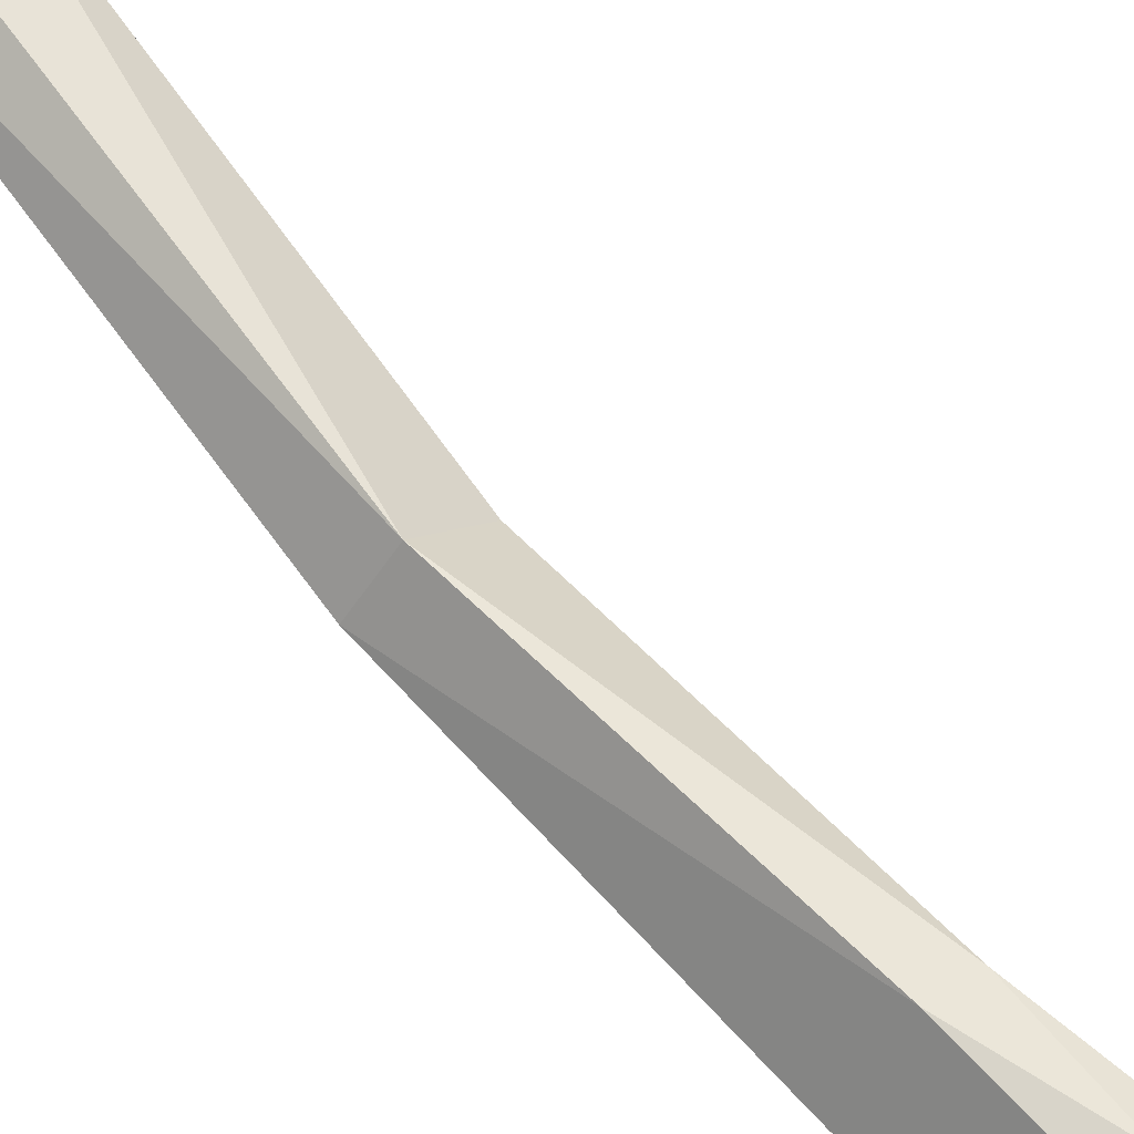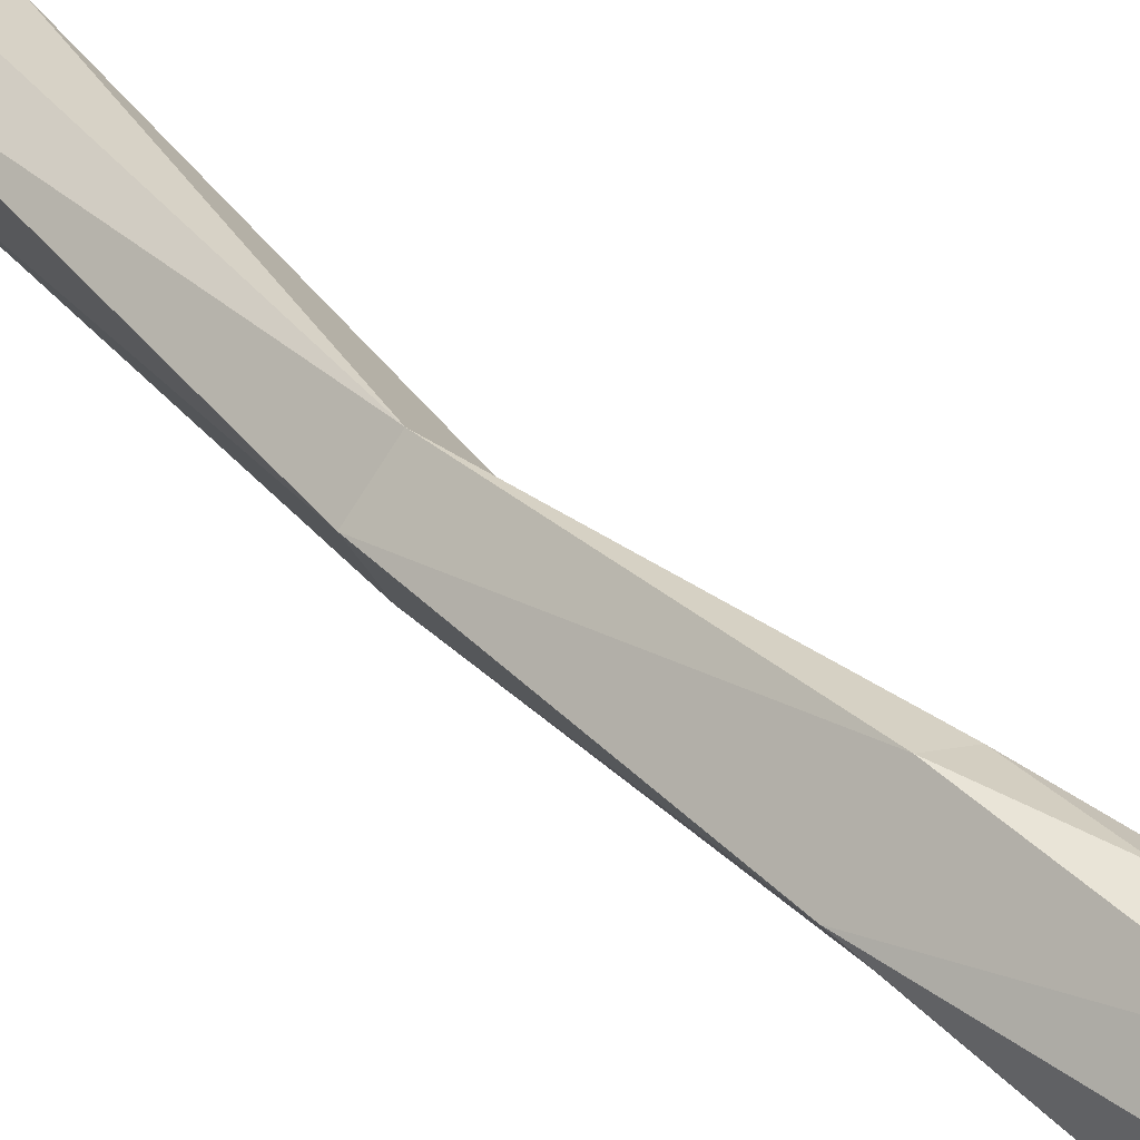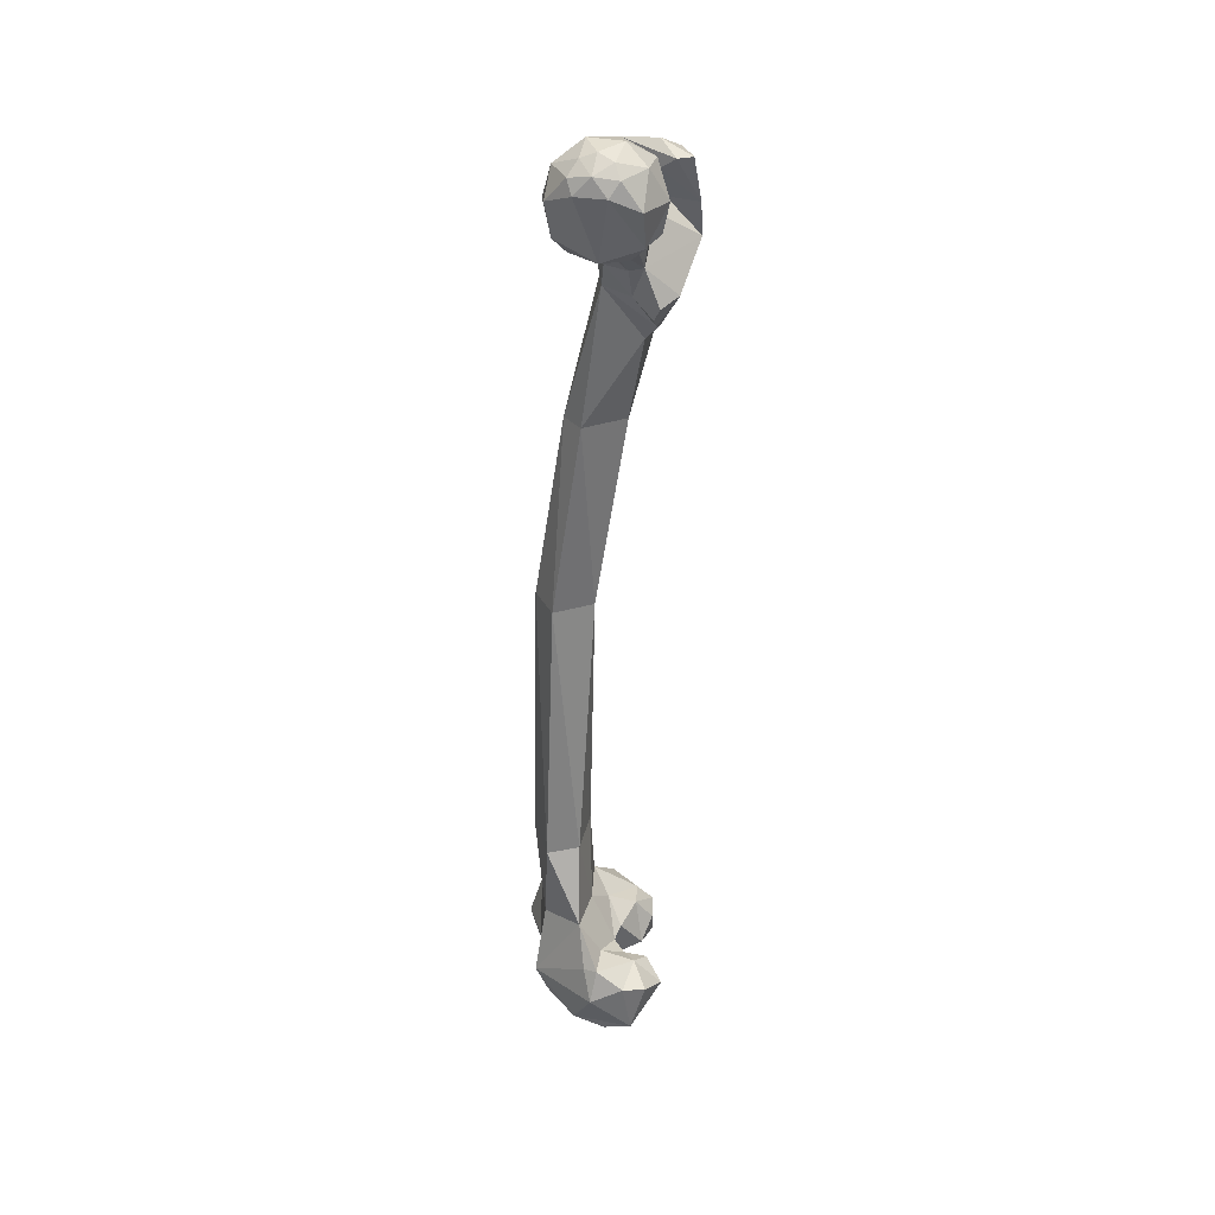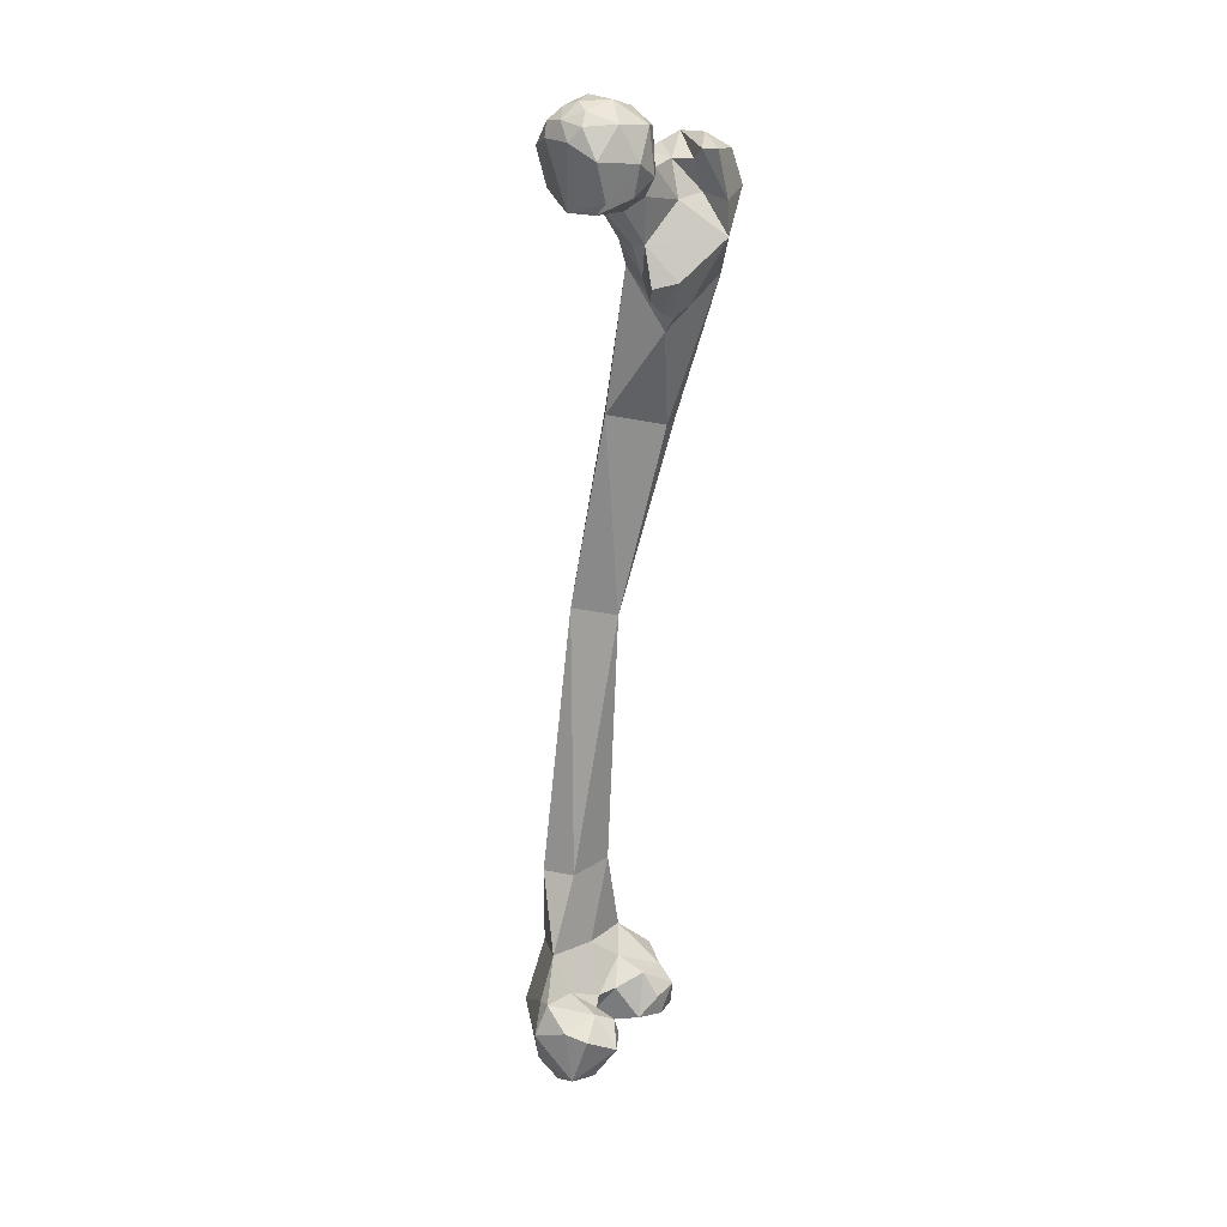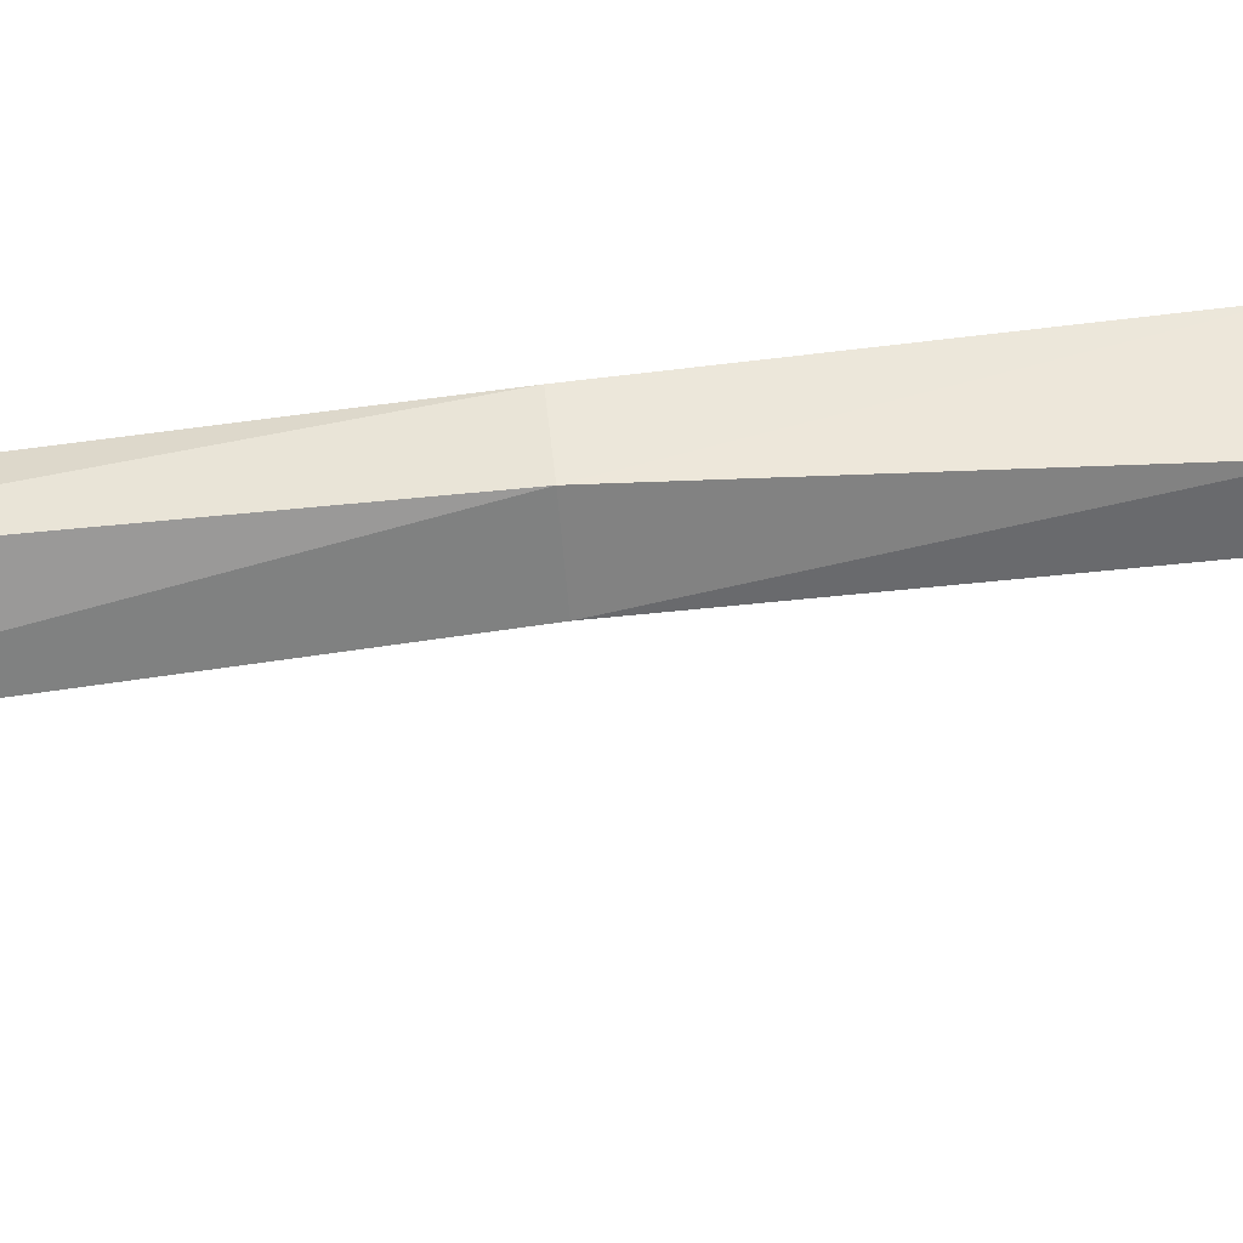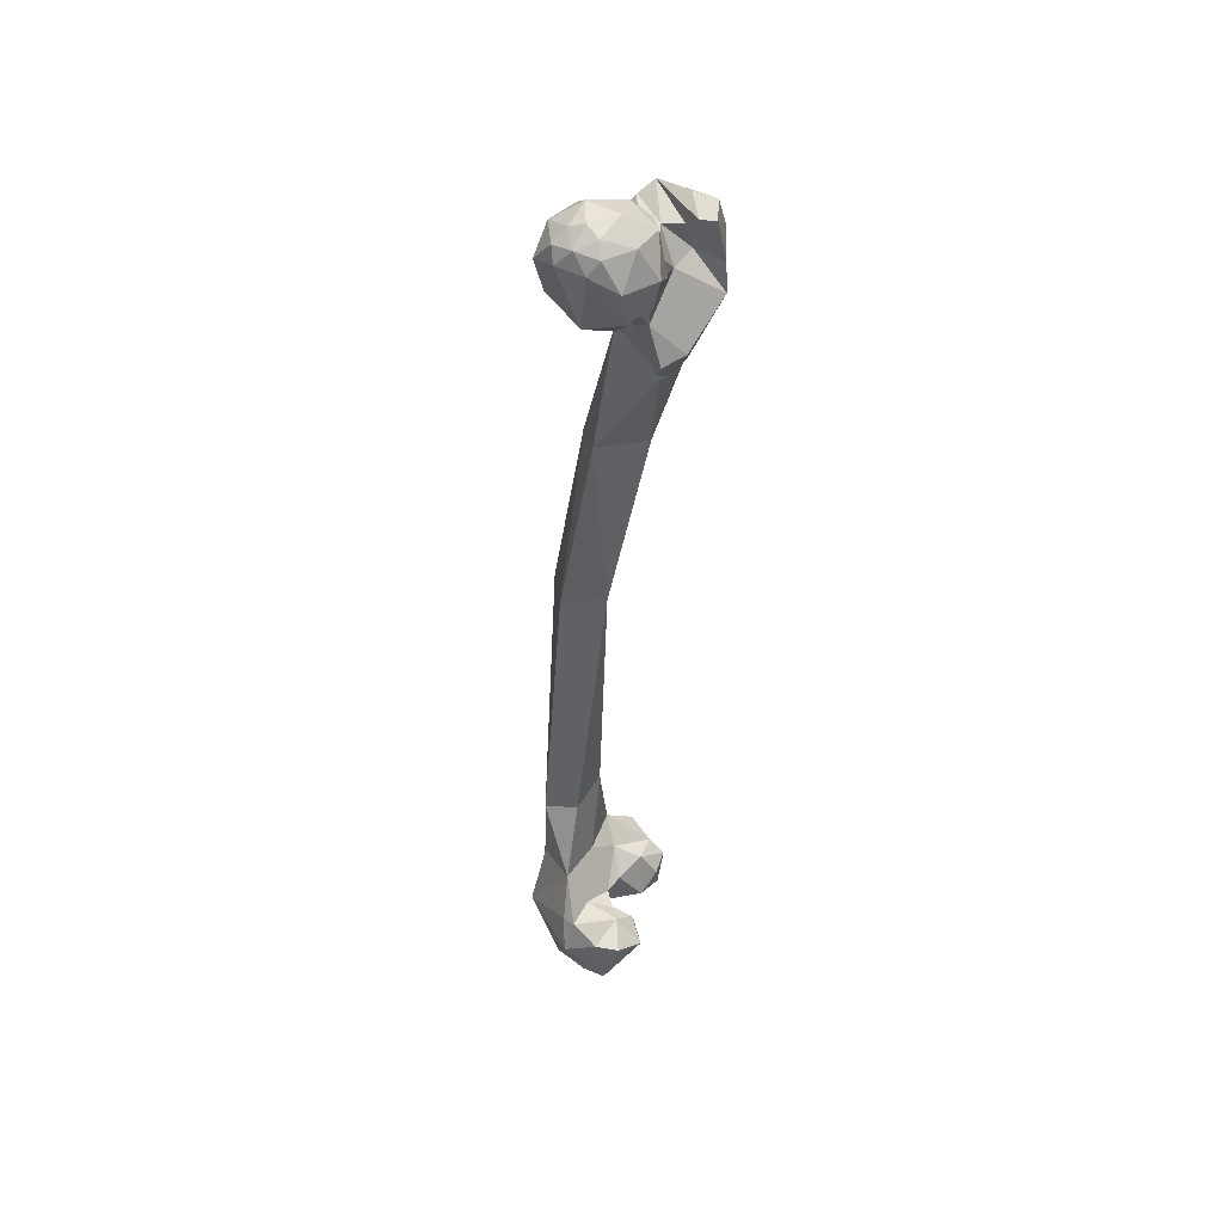
<metadata>
{"format":"obj","ext":"obj","renderer":"f3d","projection":"perspective","resolution":1024,"background":"white","views":[{"elev":75.0,"azim":145.3,"up":"+Z"},{"elev":46.0,"azim":147.4,"up":"+Z"},{"elev":37.7,"azim":179.1,"up":"+Y"},{"elev":26.5,"azim":-147.2,"up":"+Y"},{"elev":6.3,"azim":92.7,"up":"+Z"},{"elev":48.8,"azim":-164.2,"up":"+Y"}]}
</metadata>
<code>
o r_femur
v -0.01311 0.003311 -0.02057
v -8.5e-05 0.009028 -0.02088
v -0.01441 -0.0136 -0.01618
v -0.002784 0.0199 -0.01244
v -0.004822 0.01511 -0.01799
v -0.01547 0.01563 -0.008531
v 0.005878 0.01624 -0.01668
v 0.003556 -0.01973 -0.01609
v -0.007062 0.02236 0.000327
v 0.007823 0.02177 0.005335
v -0.005579 0.01691 0.01605
v -0.02366 0.000967 -0.006164
v -0.01905 0.01264 0.007551
v -0.01476 0.01004 0.01696
v -0.02322 -0.006689 0.005091
v 0.001598 0.01036 0.02232
v 0.02122 -0.01508 -0.004167
v 0.01535 -0.02097 -0.003978
v 0.0238 0.002147 -0.007742
v 0.02085 0.01285 0.002001
v 0.0246 -0.004204 0.008415
v 0.0146 0.01002 0.0184
v 0.0162 -0.004698 0.0201
v 0.02021 -0.01549 0.007689
v 0.0105 0.0194 -0.007659
v 0.01322 0.008363 -0.01691
v 0.01515 0.01405 -0.01257
v 0.003569 0.02195 -0.007794
v -0.008366 -0.01957 -0.01405
v -0.01978 -0.0213 0.0287
v -0.03887 -0.03555 0.03655
v -0.02391 -0.02001 0.04054
v -0.01264 -0.006672 0.0348
v -0.0214 -0.006447 0.03733
v -0.006106 0.000178 0.05215
v -0.000296 -0.00393 0.04657
v -0.0277 -0.000529 0.03308
v -0.01107 -0.02116 0.001915
v -0.000799 -0.02294 0.003413
v -0.01497 -0.03635 0.01129
v 0.006804 -0.007788 0.02621
v 0.007199 -0.01299 0.04092
v 0.006727 -0.02181 0.03145
v 0.009922 -0.01779 0.01734
v -0.006907 -0.001849 0.02313
v 0.001064 -0.03766 0.01699
v -0.01672 -0.005802 0.01567
v -0.01704 -0.01585 0.008164
v 0.007431 -0.0211 0.00959
v -0.008677 -0.03801 0.01207
v -0.02088 -0.01261 -0.006464
v -0.009739 -0.0338 0.06356
v -0.000133 -0.01775 0.05262
v -0.03266 -0.01988 0.05784
v -0.0381 -0.02076 0.03668
v -0.0218 0.002975 0.04503
v -0.03463 -0.000166 0.03401
v -0.03077 -0.003437 0.05128
v -0.02002 -0.06541 0.01643
v 0.001888 -0.05044 0.02368
v -0.02199 -0.06866 0.02268
v -0.0266 -0.06356 0.02757
v -0.02817 -0.05536 0.04968
v -0.009061 -0.05378 0.05357
v -0.004804 -0.03308 0.05777
v 0.001828 -0.05205 0.04041
v -0.01032 -0.05218 0.01705
v -0.0187 -0.05908 0.009752
v -0.02111 -0.05259 0.006843
v -0.0293 -0.05056 0.01459
v -0.009861 -0.1227 0.03841
v -0.009102 -0.1224 0.04609
v -0.01222 -0.08939 0.05236
v 0.001741 -0.1224 0.0507
v 0.01055 -0.1168 0.02138
v 0.00504 -0.2111 0.0234
v -0.01596 -0.07656 0.02591
v 0.01788 -0.1182 0.03299
v 0.02402 -0.2086 0.01366
v 0.0286 -0.3388 -0.004223
v 0.0131 -0.3375 -0.002011
v 0.03158 -0.2098 0.03058
v 0.01969 -0.2119 0.0416
v 0.03458 -0.3401 0.01853
v 0.00769 -0.3365 0.01852
v 0.02214 -0.34 0.02532
v -0.01882 -0.3967 -0.01718
v -0.02585 -0.4058 -0.02582
v -0.01917 -0.4064 -0.01382
v -0.006637 -0.4239 -0.01657
v -0.01325 -0.426 -0.02571
v -0.01071 -0.421 -0.04022
v -0.01268 -0.3929 -0.02344
v -0.004223 -0.4075 -0.01337
v -0.008109 -0.3956 -0.01536
v -0.003592 -0.3958 -0.006723
v 0.003231 -0.3891 -0.02004
v 0.008299 -0.4187 -0.001633
v 0.01154 -0.4296 -0.01564
v 0.02233 -0.4167 0.000253
v 0.02942 -0.4225 -0.014
v 0.007325 -0.3754 0.003419
v 0.01356 -0.3725 -0.01904
v 0.03 -0.3791 -0.002339
v 0.03533 -0.4107 -0.01139
v 0.03257 -0.4015 0.002409
v 0.001941 -0.429 -0.03366
v 0.01678 -0.4271 -0.02784
v 0.008835 -0.402 -0.0417
v -0.006762 -0.3958 -0.03997
v 0.005616 -0.387 -0.03595
v -0.01764 -0.3976 -0.03791
v 0.01165 -0.3887 -0.03254
v -0.0228 -0.4028 0.01518
v -0.02301 -0.4137 0.01761
v -0.02344 -0.4019 0.02744
v -0.01743 -0.4118 0.006657
v -0.01468 -0.3917 0.01477
v 0.008596 -0.4252 0.01557
v -0.007208 -0.4236 0.03315
v -0.0156 -0.3949 0.02868
v -0.001075 -0.3864 0.01388
v 0.005931 -0.377 0.02492
v -0.00698 -0.3962 0.002524
v 0.03203 -0.3805 0.01966
v 0.01419 -0.4046 0.03374
v 0.03809 -0.4032 0.02168
v 0.02624 -0.4225 0.02409
v 0.03358 -0.4115 0.01206
v -0.003949 -0.3908 0.03692
v -0.02062 -0.4159 0.03053
v -0.004249 -0.4052 0.03789
f 1 2 3
f 4 5 6
f 4 7 5
f 2 8 3
f 4 6 9
f 10 9 11
f 6 12 13
f 9 13 11
f 13 14 11
f 13 15 14
f 11 14 16
f 8 17 18
f 19 20 21
f 21 22 23
f 21 23 24
f 10 11 22
f 25 10 20
f 17 24 18
f 20 22 21
f 20 10 22
f 26 27 19
f 26 19 17
f 27 7 25
f 22 11 16
f 23 22 16
f 7 26 2
f 7 4 28
f 28 9 10
f 4 9 28
f 13 12 15
f 27 20 19
f 25 28 10
f 1 3 12
f 8 29 3
f 3 29 12
f 26 17 8
f 19 21 17
f 17 21 24
f 5 2 1
f 6 1 12
f 30 31 32
f 33 30 32
f 33 32 34
f 33 35 36
f 34 37 35
f 38 39 40
f 41 42 43
f 44 41 43
f 41 45 42
f 44 43 46
f 42 45 36
f 45 33 36
f 47 30 33
f 47 48 30
f 49 46 50
f 39 49 50
f 45 47 33
f 39 50 40
f 48 40 30
f 51 29 38
f 51 38 48
f 15 51 48
f 45 14 47
f 16 14 45
f 15 48 47
f 14 15 47
f 16 45 41
f 23 16 41
f 23 41 44
f 24 23 44
f 8 18 39
f 8 39 29
f 29 39 38
f 24 44 49
f 18 24 49
f 18 49 39
f 35 52 36
f 52 53 36
f 35 54 52
f 55 37 34
f 56 37 57
f 30 40 31
f 34 32 55
f 58 54 35
f 56 58 35
f 54 55 31
f 54 57 55
f 56 57 58
f 55 57 37
f 35 37 56
f 33 34 35
f 59 60 61
f 31 62 63
f 63 62 61
f 53 42 36
f 52 64 65
f 65 64 66
f 60 65 66
f 42 65 43
f 60 67 46
f 50 46 67
f 67 60 59
f 68 67 59
f 69 40 67
f 50 67 40
f 69 70 40
f 68 69 70
f 61 70 59
f 70 62 31
f 63 64 52
f 53 65 42
f 62 70 61
f 70 68 59
f 63 71 72
f 73 63 72
f 64 63 73
f 64 73 74
f 71 75 76
f 71 76 72
f 60 77 61
f 77 75 71
f 63 77 71
f 61 77 63
f 64 78 66
f 74 78 64
f 79 80 81
f 76 79 81
f 66 78 60
f 60 78 75
f 75 78 79
f 75 79 76
f 74 82 78
f 78 82 79
f 79 82 80
f 72 76 83
f 74 72 83
f 74 83 82
f 84 82 83
f 80 82 84
f 83 76 85
f 84 83 86
f 83 85 86
f 76 81 85
f 73 72 74
f 87 88 89
f 89 88 90
f 91 88 92
f 93 88 87
f 89 90 94
f 89 94 95
f 95 94 96
f 97 95 96
f 90 98 94
f 94 98 96
f 99 100 98
f 90 99 98
f 101 100 99
f 96 102 97
f 103 102 81
f 81 102 85
f 97 102 103
f 80 104 103
f 103 104 105
f 105 104 106
f 100 105 106
f 101 105 100
f 91 99 90
f 95 93 87
f 107 108 99
f 97 93 95
f 92 109 108
f 92 110 109
f 111 109 110
f 93 111 110
f 107 91 92
f 93 112 88
f 110 112 93
f 113 111 103
f 108 105 101
f 99 108 101
f 103 81 80
f 108 109 105
f 107 108 92
f 105 113 103
f 97 111 93
f 111 97 103
f 109 111 113
f 114 115 116
f 117 115 114
f 118 117 114
f 118 114 116
f 119 120 115
f 119 115 117
f 121 118 116
f 121 122 118
f 123 122 121
f 124 122 96
f 124 117 118
f 124 118 122
f 124 98 117
f 122 102 96
f 123 102 122
f 102 123 85
f 125 86 123
f 119 98 100
f 85 123 86
f 80 84 104
f 84 125 104
f 104 125 106
f 84 86 125
f 125 123 126
f 127 125 126
f 128 120 119
f 106 127 129
f 100 106 129
f 100 129 119
f 129 128 119
f 123 130 126
f 130 123 121
f 115 131 116
f 130 121 132
f 132 121 116
f 131 120 132
f 131 132 116
f 126 132 120
f 130 132 126
f 106 125 127
f 120 131 115
f 129 127 128
f 128 127 126
f 128 126 120
f 119 117 98
f 26 8 2
f 7 27 26
f 2 5 7
f 1 6 5
f 28 25 7
f 27 25 20
f 6 13 9
f 12 29 51
f 51 15 12
f 58 57 54
f 52 31 63
f 31 52 54
f 53 52 65
f 65 60 43
f 60 46 43
f 40 38 48
f 46 49 44
f 40 70 31
f 31 55 32
f 67 68 69
f 77 60 75
f 110 92 112
f 112 92 88
f 87 89 95
f 88 91 90
f 105 109 113
f 107 99 91
f 96 98 124

</code>
